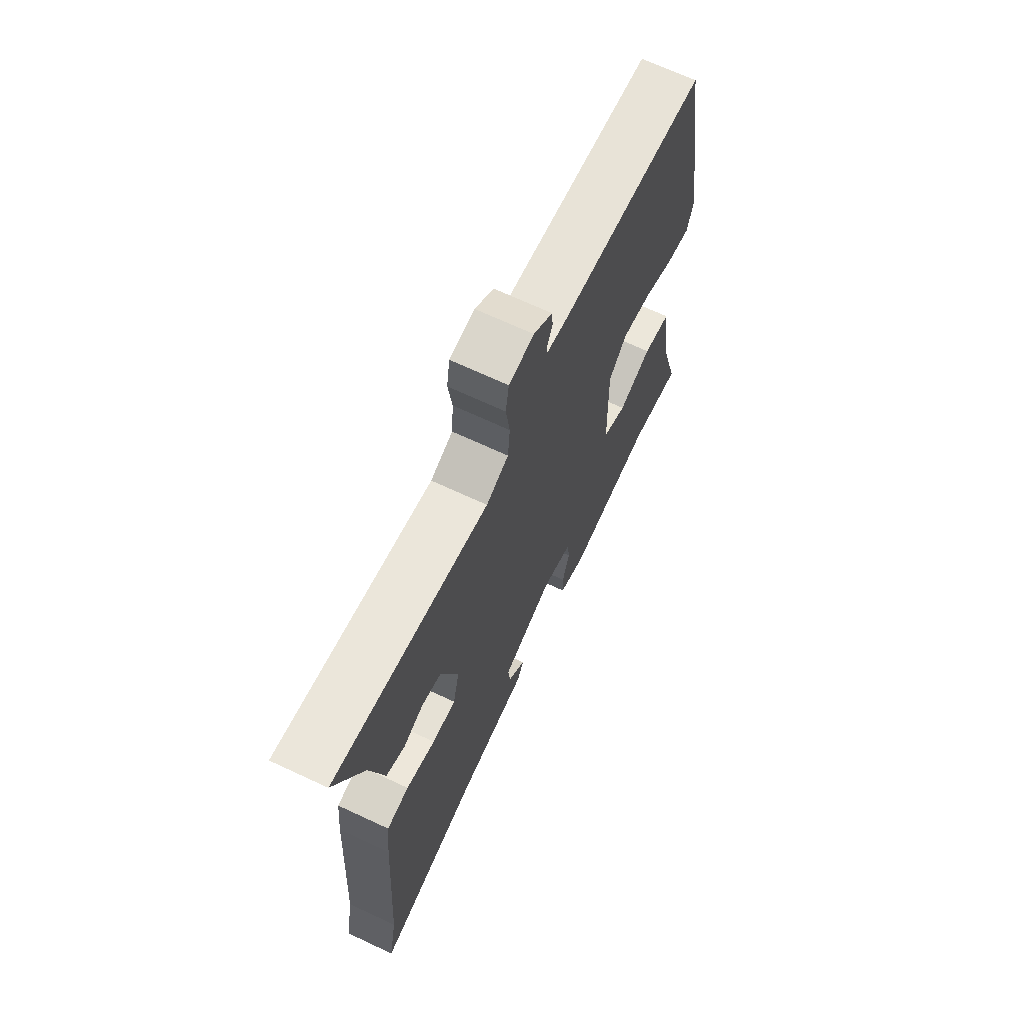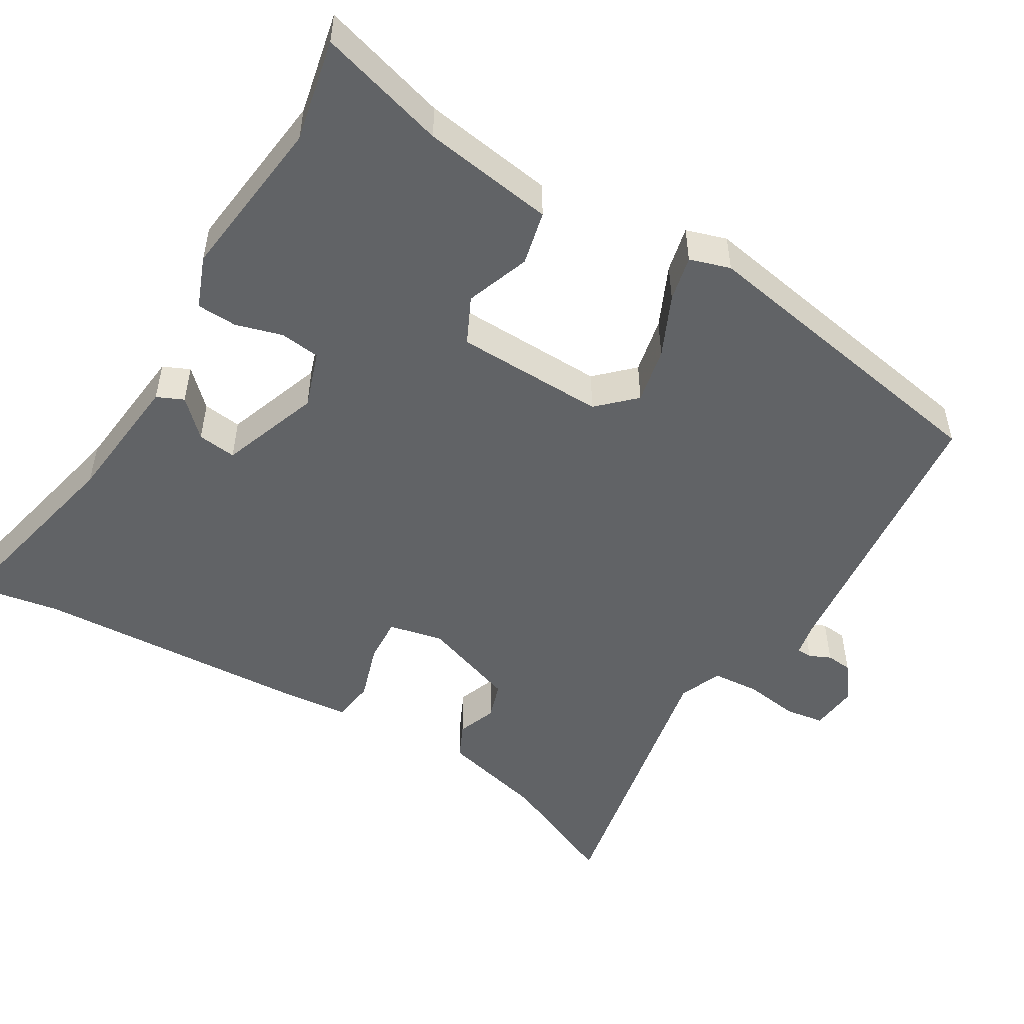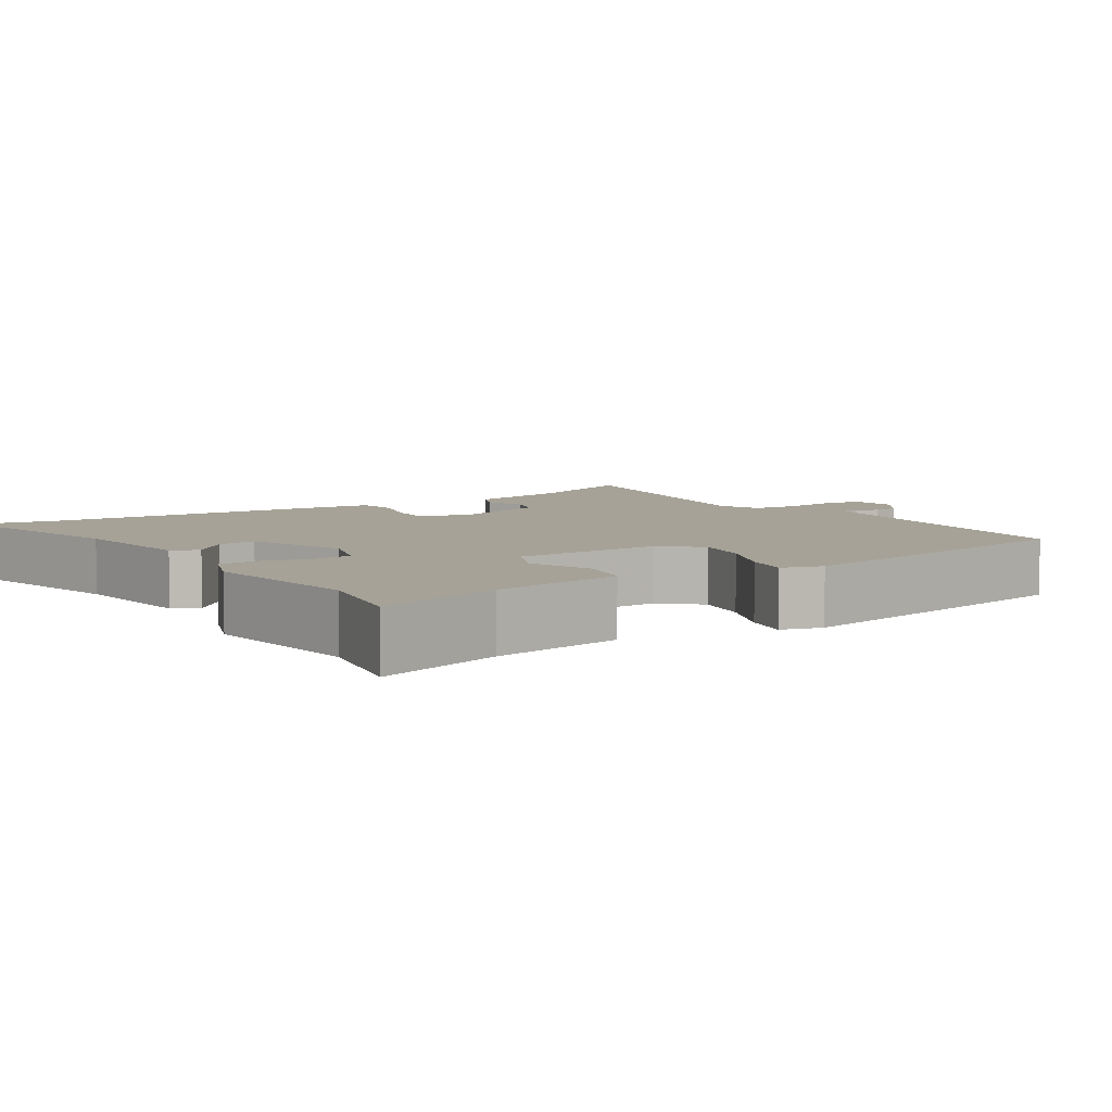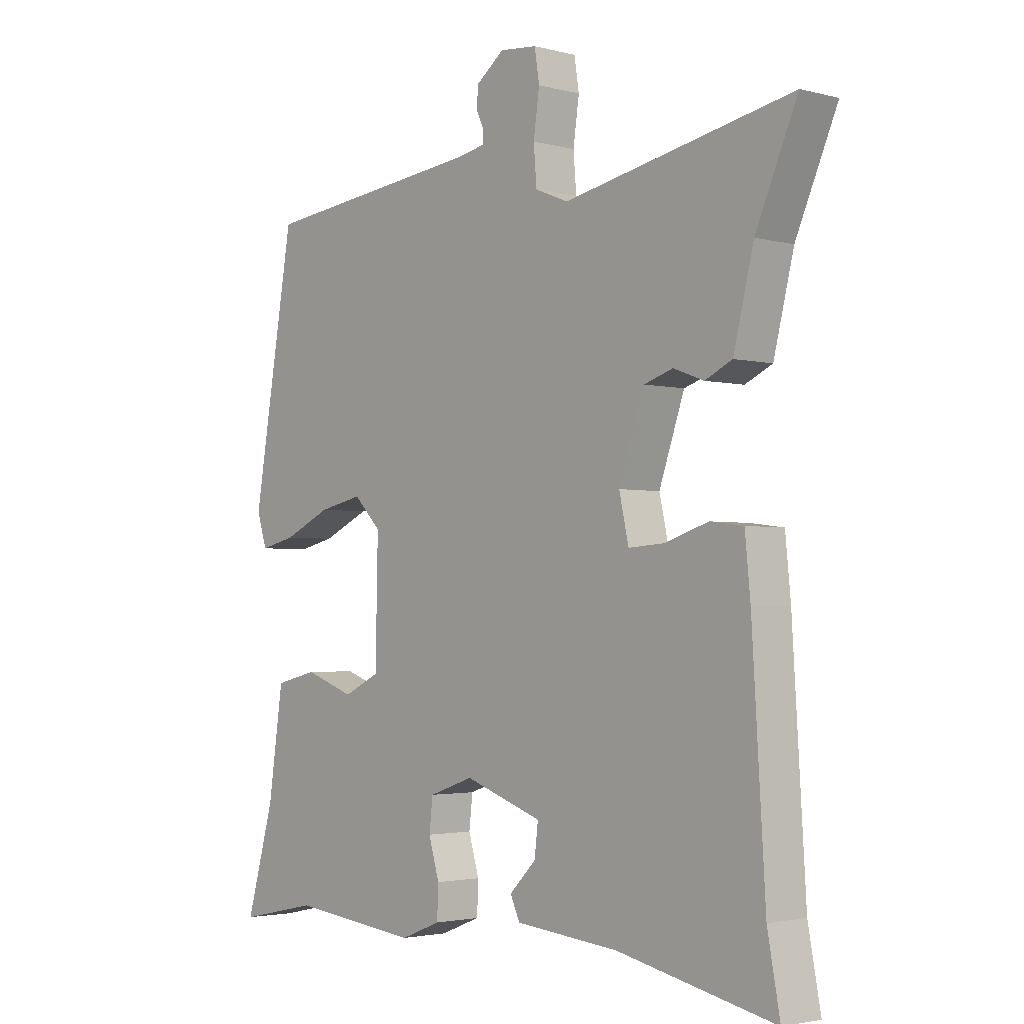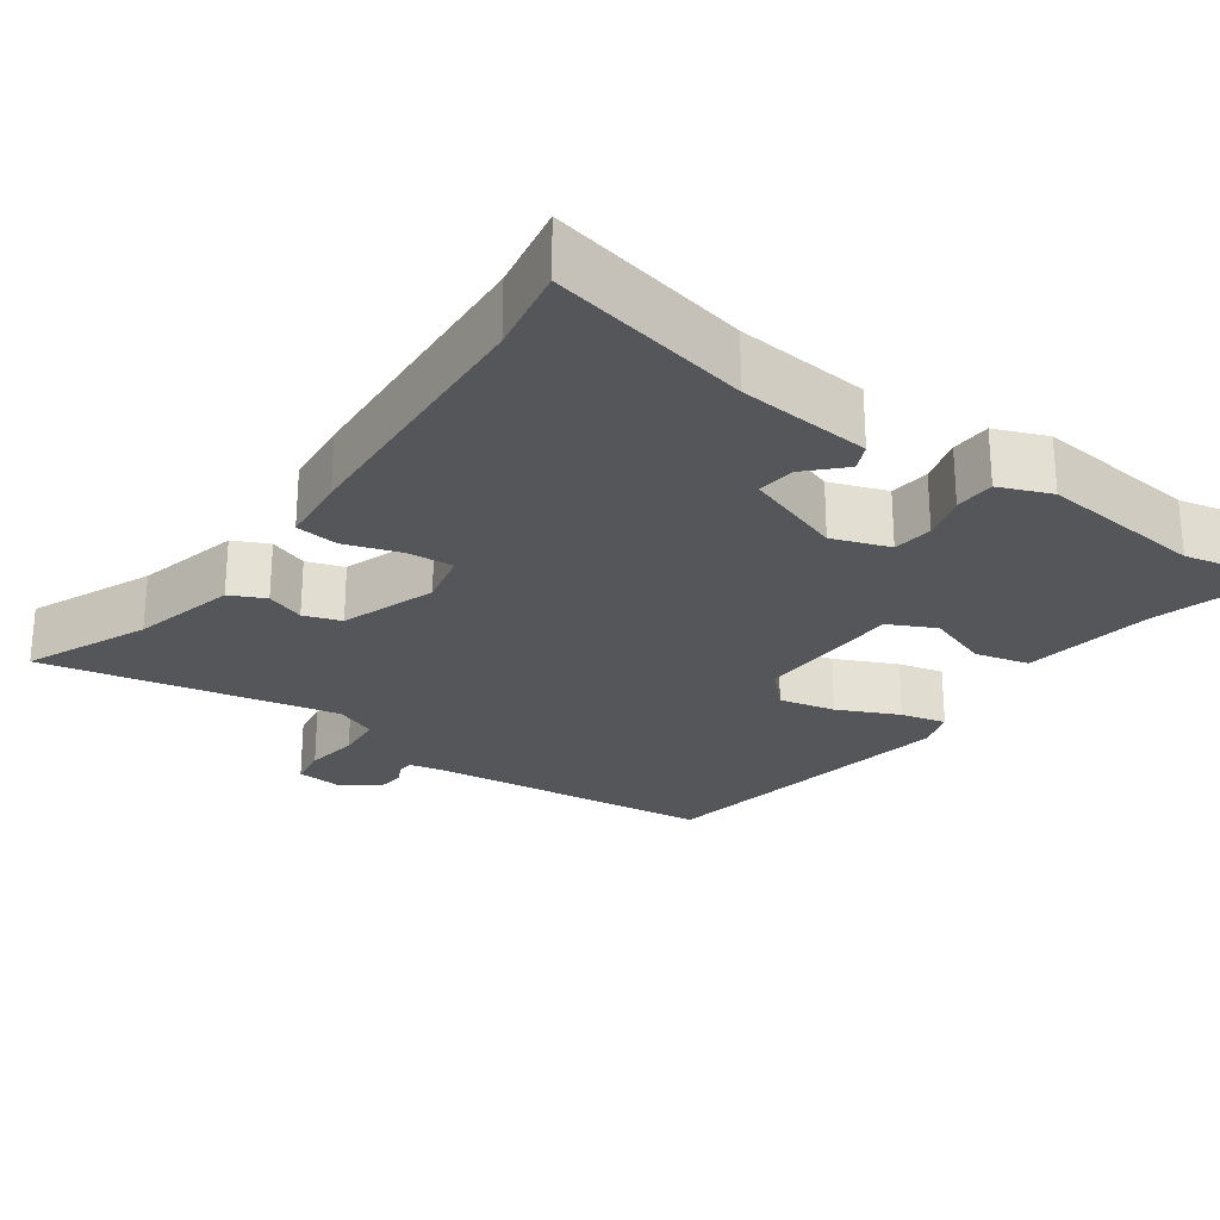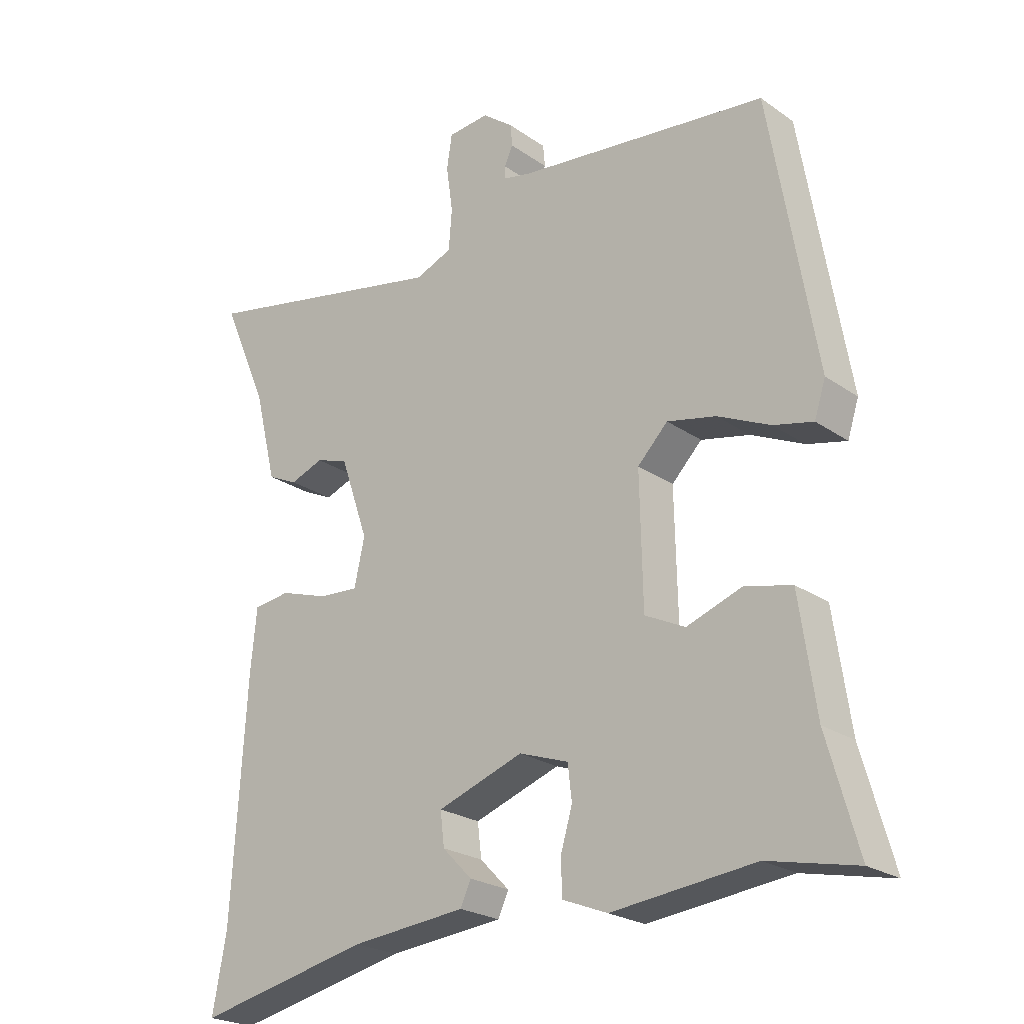
<metadata>
{"format":"obj","ext":"obj","renderer":"f3d","projection":"perspective","resolution":1024,"background":"white","views":[{"elev":68.5,"azim":115.1,"up":"+Z"},{"elev":-50.8,"azim":-121.2,"up":"+Y"},{"elev":6.4,"azim":-124.4,"up":"+Y"},{"elev":-2.6,"azim":48.0,"up":"+Z"},{"elev":-25.4,"azim":144.5,"up":"+Y"},{"elev":-23.4,"azim":-139.2,"up":"+Z"}]}
</metadata>
<code>
v -0.429 0.07 0.497
v -0.049 0.07 0.54
v -0.005 0.07 0.549
v -0.004 0.07 0.569
v -0.017 0.07 0.597
v -0.014 0.07 0.631
v 0.033 0.07 0.667
v 0.096 0.07 0.661
v 0.104 0.07 0.609
v 0.094 0.07 0.538
v 0.099 0.07 0.476
v 0.155 0.07 0.453
v 0.541 0.07 0.531
v 0.471 0.07 0.369
v 0.437 0.07 0.231
v 0.391 0.07 0.209
v 0.34 0.07 0.228
v 0.291 0.07 0.212
v 0.248 0.07 0.087
v 0.264 0.07 0.015
v 0.324 0.07 0.019
v 0.398 0.07 0.043
v 0.454 0.07 0.036
v 0.463 0.07 -0.056
v 0.485 0.07 -0.417
v 0.506 0.07 -0.531
v 0.241 0.07 -0.473
v 0.066 0.07 -0.456
v 0.05 0.07 -0.421
v 0.095 0.07 -0.375
v 0.101 0.07 -0.324
v -0.03 0.07 -0.278
v -0.105 0.07 -0.304
v -0.111 0.07 -0.357
v -0.093 0.07 -0.418
v -0.095 0.07 -0.471
v -0.163 0.07 -0.498
v -0.38 0.07 -0.474
v -0.514 0.07 -0.503
v -0.467 0.07 -0.336
v -0.442 0.07 -0.163
v -0.371 0.07 -0.146
v -0.287 0.07 -0.176
v -0.226 0.07 -0.146
v -0.222 0.07 0.051
v -0.268 0.07 0.098
v -0.342 0.07 0.082
v -0.422 0.07 0.045
v -0.482 0.07 0.031
v -0.499 0.07 0.084
v -0.429 0 0.497
v -0.049 0 0.54
v -0.005 0 0.549
v -0.004 0 0.569
v -0.017 0 0.597
v -0.014 0 0.631
v 0.033 0 0.667
v 0.096 0 0.661
v 0.104 0 0.609
v 0.094 0 0.538
v 0.099 0 0.476
v 0.155 0 0.453
v 0.541 0 0.531
v 0.471 0 0.369
v 0.437 0 0.231
v 0.391 0 0.209
v 0.34 0 0.228
v 0.291 0 0.212
v 0.248 0 0.087
v 0.264 0 0.015
v 0.324 0 0.019
v 0.398 0 0.043
v 0.454 0 0.036
v 0.463 0 -0.056
v 0.485 0 -0.417
v 0.506 0 -0.531
v 0.241 0 -0.473
v 0.066 0 -0.456
v 0.05 0 -0.421
v 0.095 0 -0.375
v 0.101 0 -0.324
v -0.03 0 -0.278
v -0.105 0 -0.304
v -0.111 0 -0.357
v -0.093 0 -0.418
v -0.095 0 -0.471
v -0.163 0 -0.498
v -0.38 0 -0.474
v -0.514 0 -0.503
v -0.467 0 -0.336
v -0.442 0 -0.163
v -0.371 0 -0.146
v -0.287 0 -0.176
v -0.226 0 -0.146
v -0.222 0 0.051
v -0.268 0 0.098
v -0.342 0 0.082
v -0.422 0 0.045
v -0.482 0 0.031
v -0.499 0 0.084
f 50 1 2
f 49 50 2
f 48 49 2
f 47 48 2
f 46 47 2 3
f 45 46 3
f 44 45 3
f 40 41 42 43
f 40 43 44
f 39 40 44
f 38 39 44
f 37 38 44
f 36 37 44
f 35 36 44
f 34 35 44
f 33 34 44
f 32 33 44 3
f 27 28 29 30
f 27 30 31
f 26 27 31
f 25 26 31
f 25 31 32
f 24 25 32
f 23 24 32
f 22 23 32
f 21 22 32
f 14 15 16 17
f 14 17 18
f 13 14 18
f 12 13 18
f 11 12 18 19
f 8 9 10
f 7 8 10
f 6 7 10
f 5 6 10
f 4 5 10
f 4 10 11
f 11 19 20
f 4 11 20
f 3 4 20
f 20 21 32
f 3 20 32
f 52 51 100
f 52 100 99
f 52 99 98
f 52 98 97
f 53 52 97 96
f 53 96 95
f 53 95 94
f 93 92 91 90
f 94 93 90
f 94 90 89
f 94 89 88
f 94 88 87
f 94 87 86
f 94 86 85
f 94 85 84
f 94 84 83
f 53 94 83 82
f 80 79 78 77
f 81 80 77
f 81 77 76
f 81 76 75
f 82 81 75
f 82 75 74
f 82 74 73
f 82 73 72
f 82 72 71
f 67 66 65 64
f 68 67 64
f 68 64 63
f 68 63 62
f 69 68 62 61
f 60 59 58
f 60 58 57
f 60 57 56
f 60 56 55
f 60 55 54
f 61 60 54
f 70 69 61
f 70 61 54
f 70 54 53
f 82 71 70
f 82 70 53
f 1 51 52 2
f 2 52 53 3
f 3 53 54 4
f 4 54 55 5
f 5 55 56 6
f 6 56 57 7
f 7 57 58 8
f 8 58 59 9
f 9 59 60 10
f 10 60 61 11
f 11 61 62 12
f 12 62 63 13
f 13 63 64 14
f 14 64 65 15
f 15 65 66 16
f 16 66 67 17
f 17 67 68 18
f 18 68 69 19
f 19 69 70 20
f 20 70 71 21
f 21 71 72 22
f 22 72 73 23
f 23 73 74 24
f 24 74 75 25
f 25 75 76 26
f 26 76 77 27
f 27 77 78 28
f 28 78 79 29
f 29 79 80 30
f 30 80 81 31
f 31 81 82 32
f 32 82 83 33
f 33 83 84 34
f 34 84 85 35
f 35 85 86 36
f 36 86 87 37
f 37 87 88 38
f 38 88 89 39
f 39 89 90 40
f 40 90 91 41
f 41 91 92 42
f 42 92 93 43
f 43 93 94 44
f 44 94 95 45
f 45 95 96 46
f 46 96 97 47
f 47 97 98 48
f 48 98 99 49
f 49 99 100 50
f 50 100 51 1

</code>
